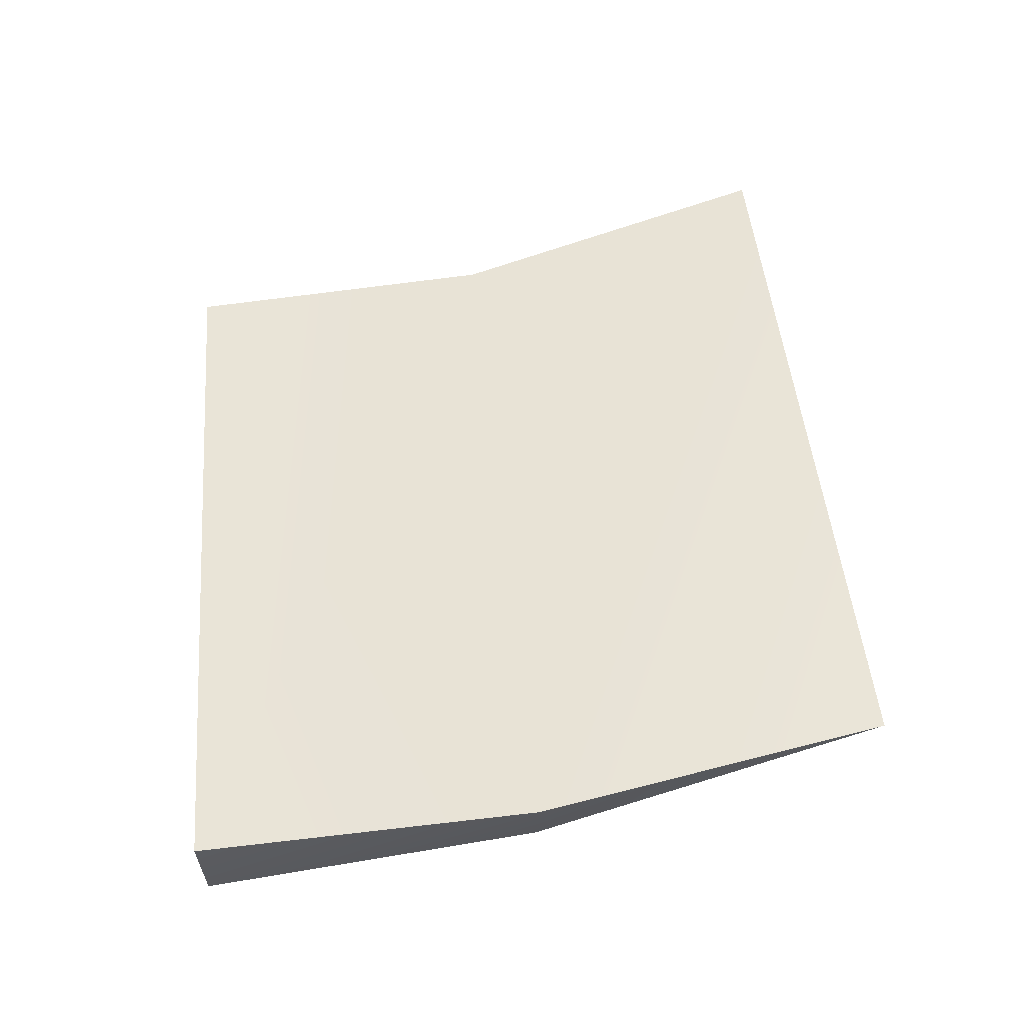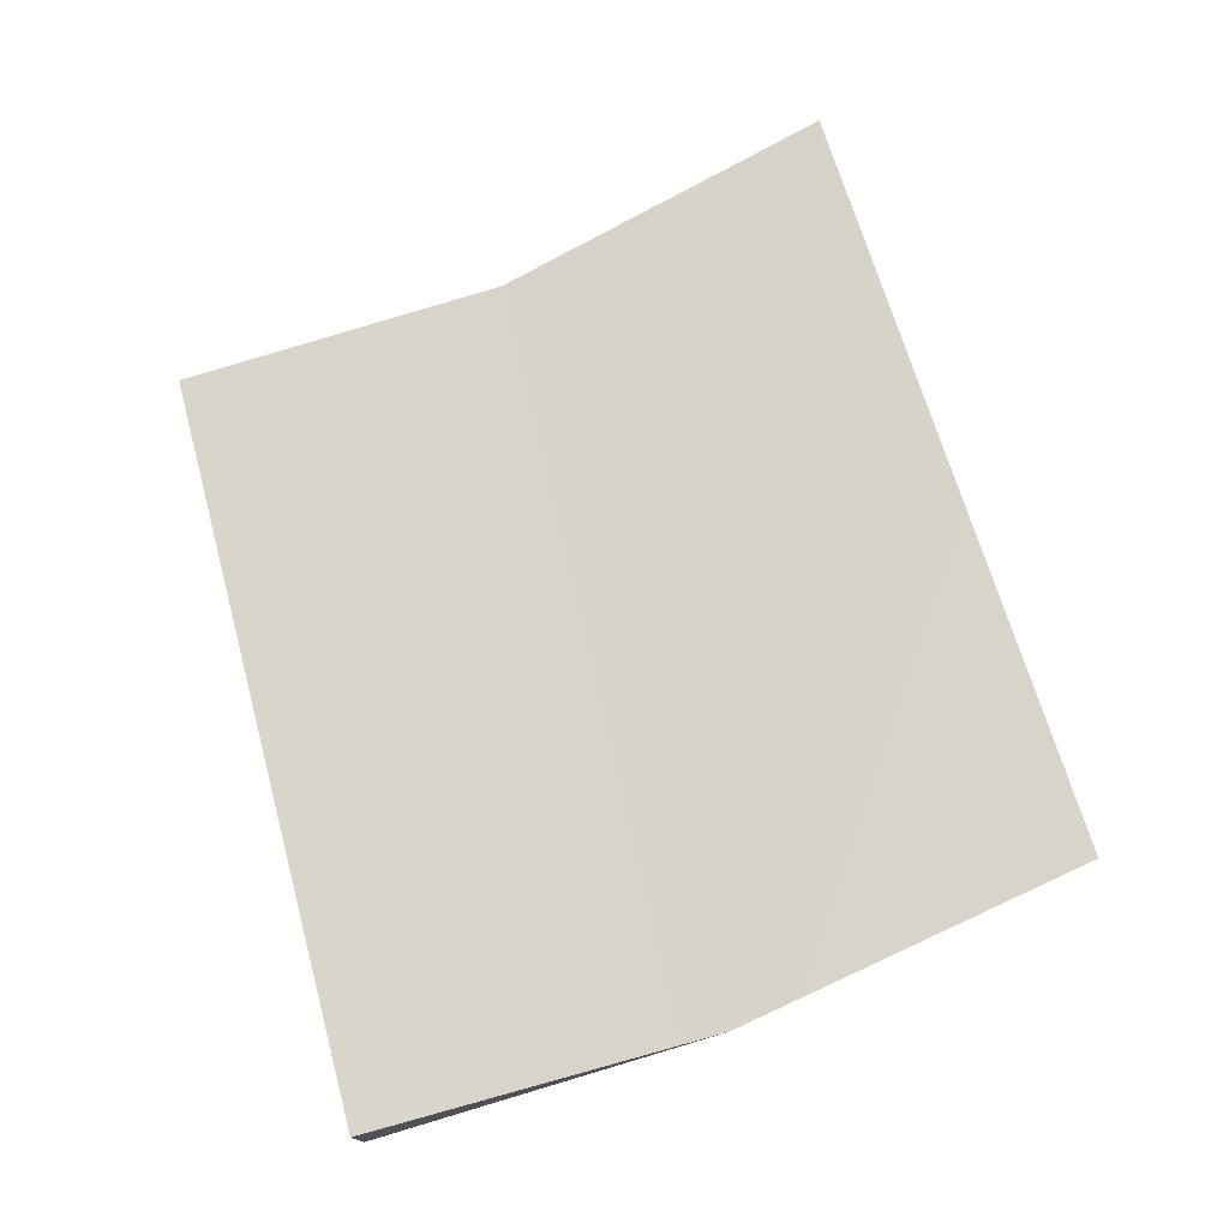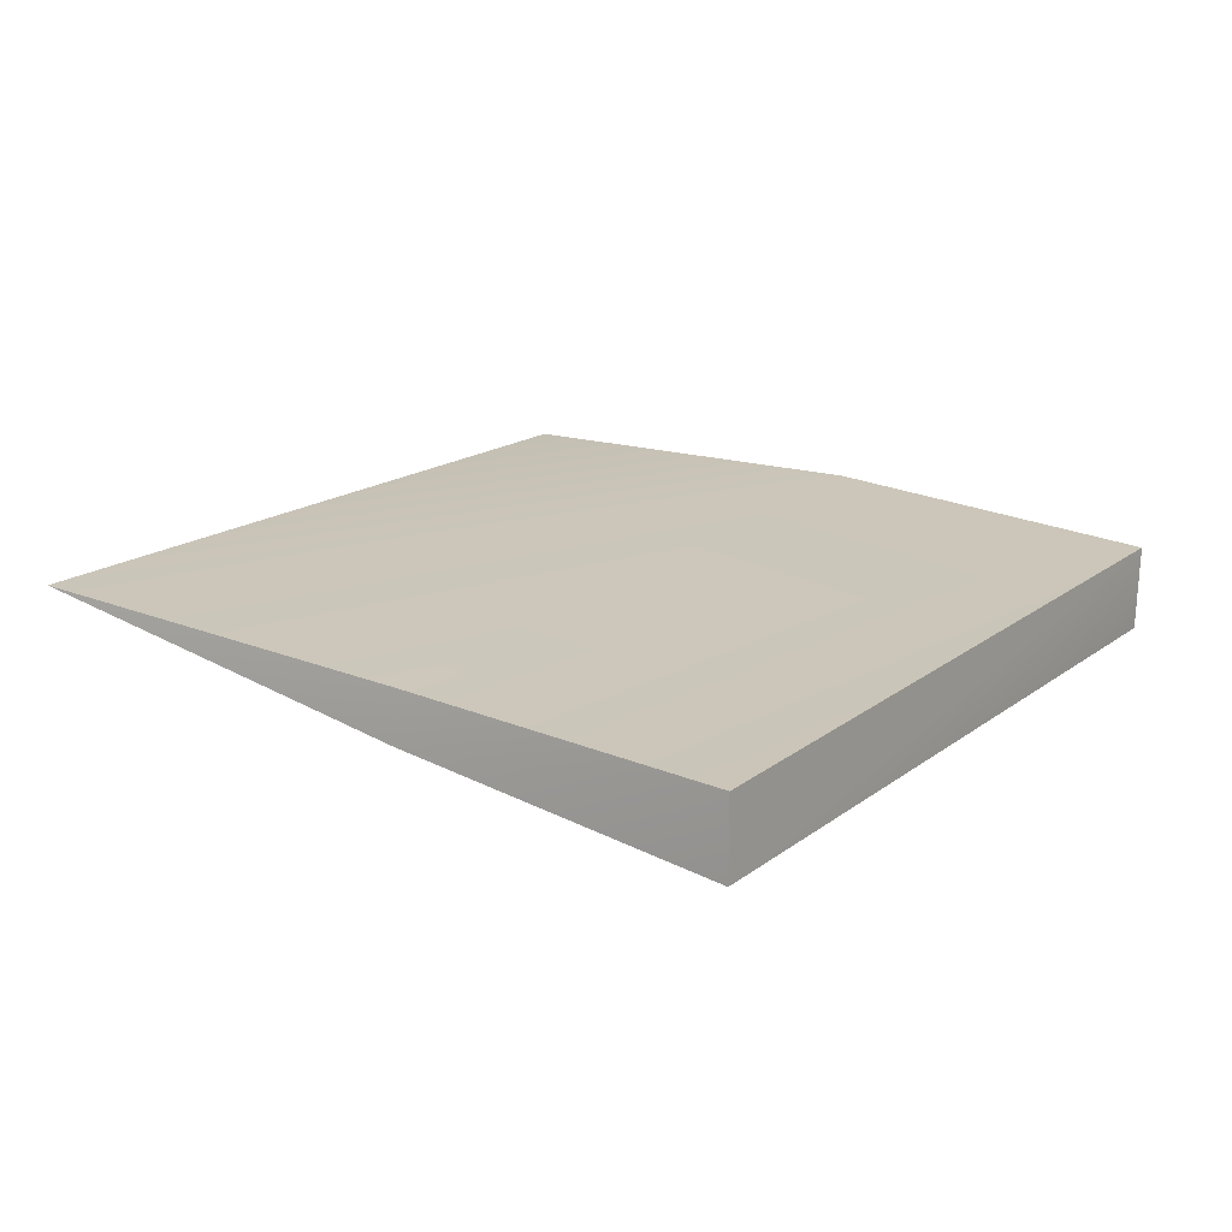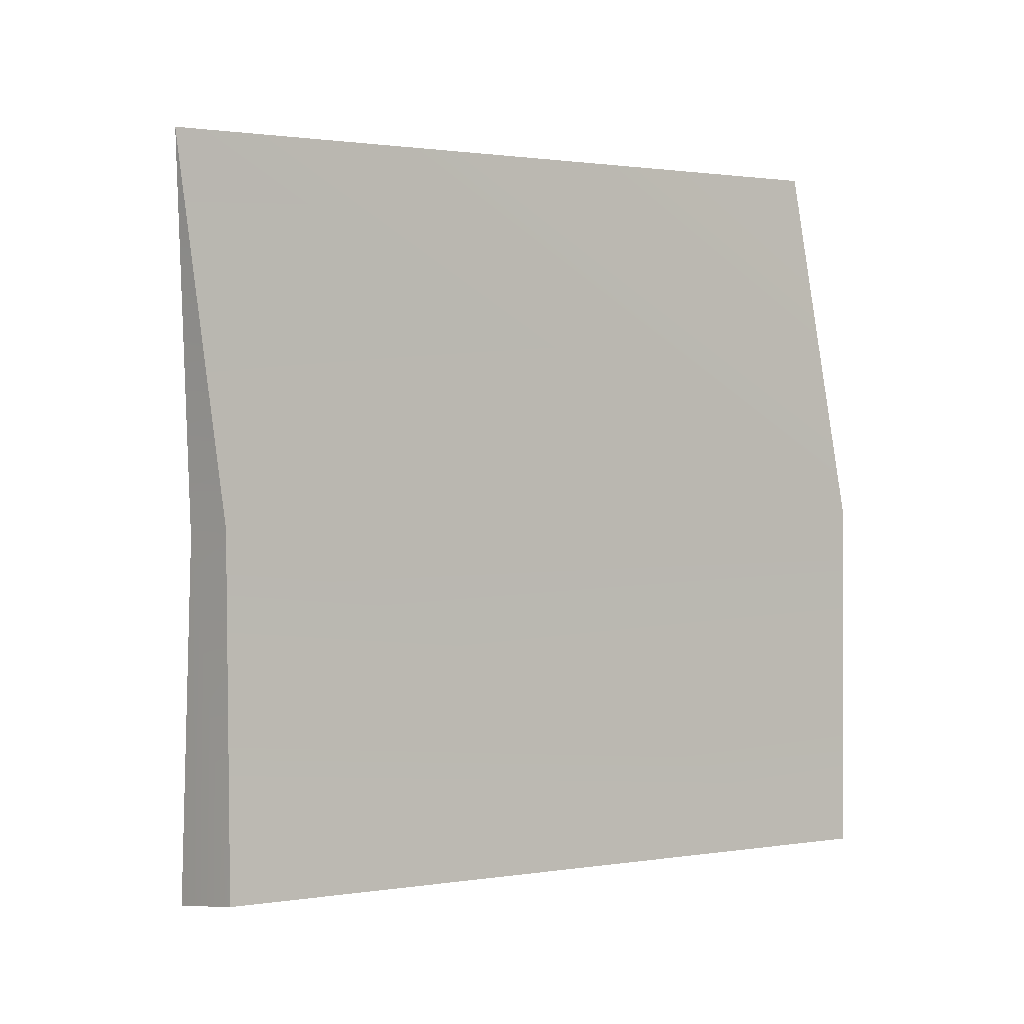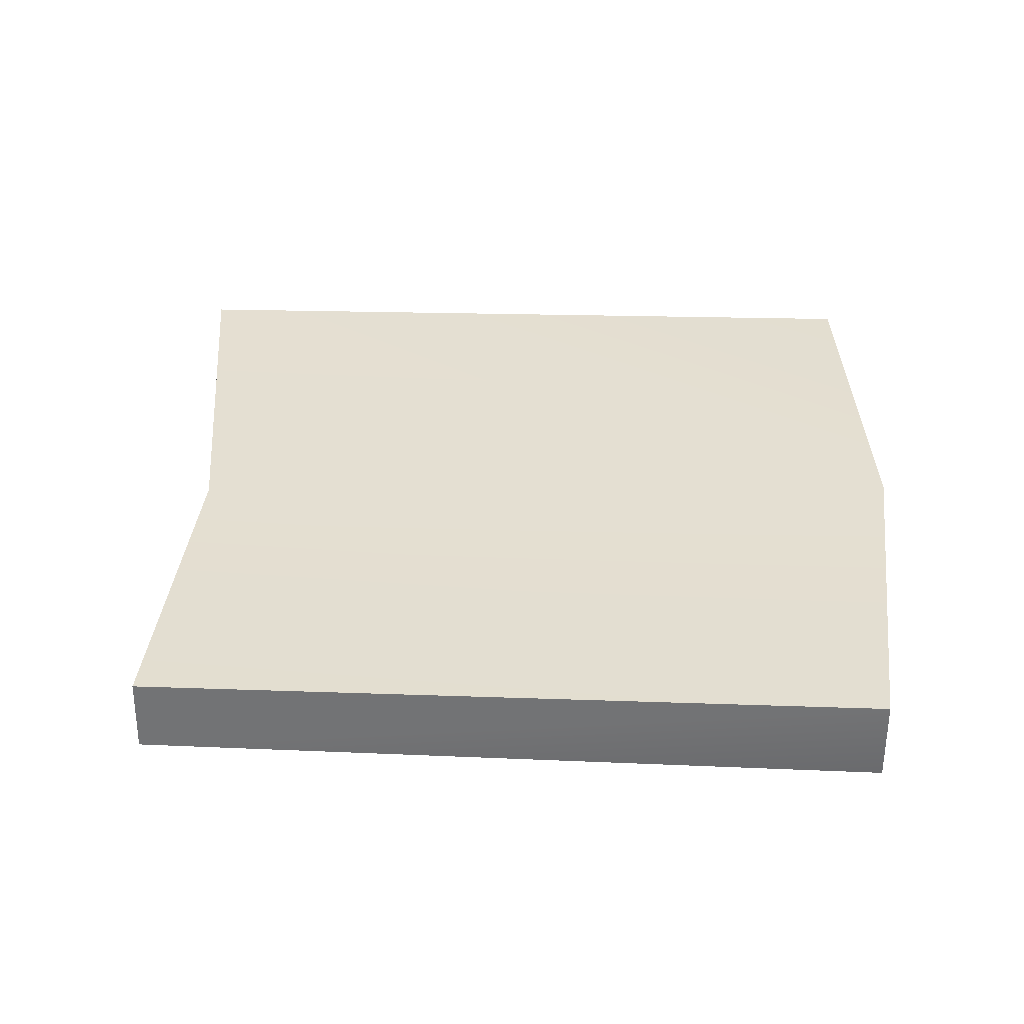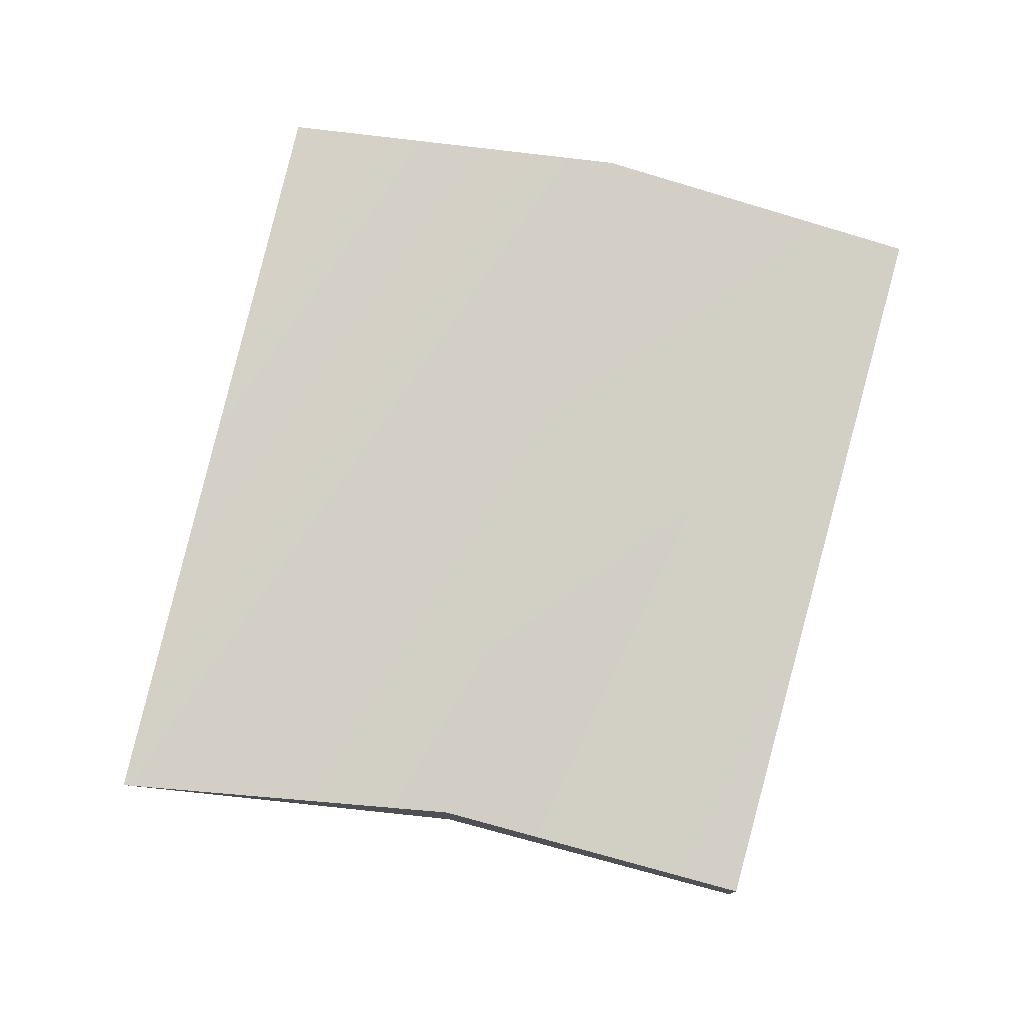
<metadata>
{"format":"obj","ext":"obj","renderer":"f3d","projection":"perspective","resolution":1024,"background":"white","views":[{"elev":55.4,"azim":-90.0,"up":"+Y"},{"elev":74.5,"azim":-100.5,"up":"+Y"},{"elev":14.5,"azim":130.0,"up":"+Y"},{"elev":-8.0,"azim":139.2,"up":"+Z"},{"elev":33.4,"azim":-168.3,"up":"+Y"},{"elev":77.6,"azim":109.9,"up":"+Y"}]}
</metadata>
<code>
g _throne_step_01
v -1424 490.2 9143
v -1519 492.8 9154
v -1530 483.5 9110
v -1435 477.4 9100
v -1534 475.8 9067
v -1439 470.8 9059
v -1424 490.2 9143
v -1435 483.7 9101
v -1530 490.6 9110
v -1519 492.8 9154
v -1439 480.4 9059
v -1534 486.4 9067
v -1424 490.2 9143
v -1435 477.4 9100
v -1435 483.7 9101
v -1439 470.8 9059
v -1439 480.4 9059
v -1534 475.8 9067
v -1530 483.5 9110
v -1530 490.6 9110
v -1534 486.4 9067
v -1519 492.8 9154
v -1534 486.4 9067
v -1439 480.4 9059
v -1439 470.8 9059
v -1534 475.8 9067
f 25 23 24
f 23 25 26
f 3 1 2
f 1 3 4
f 5 4 3
f 4 5 6
f 11 12 8
f 9 8 12
f 8 9 7
f 10 7 9
f 16 17 14
f 15 14 17
f 14 15 13
f 20 19 22
f 19 20 18
f 21 18 20

</code>
